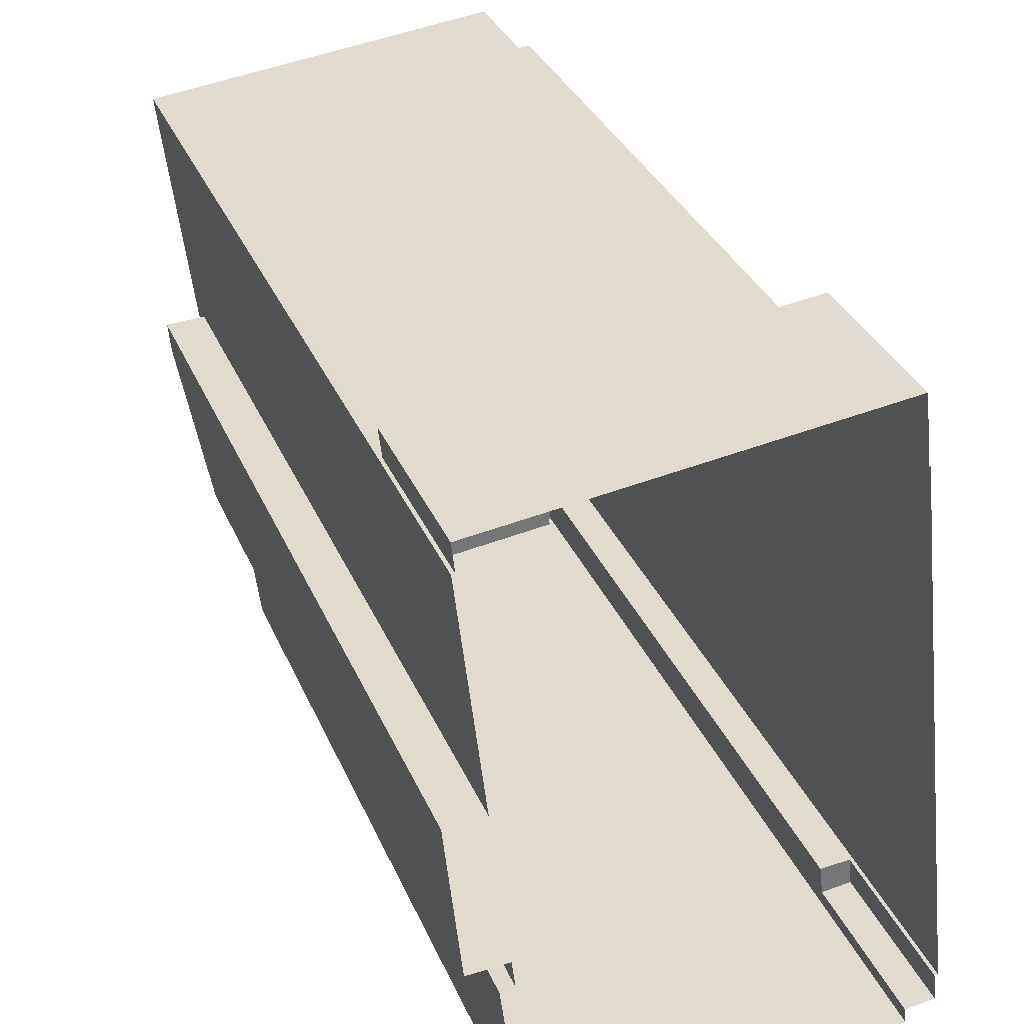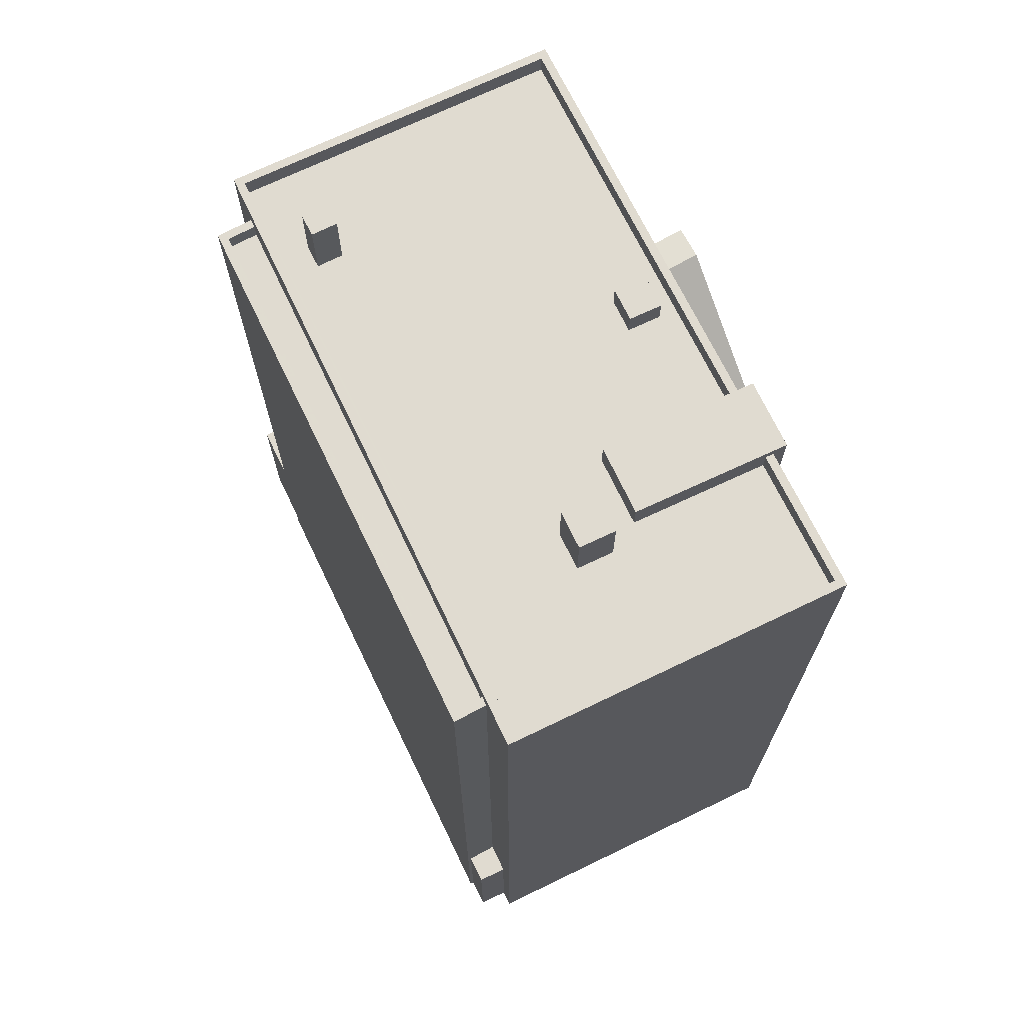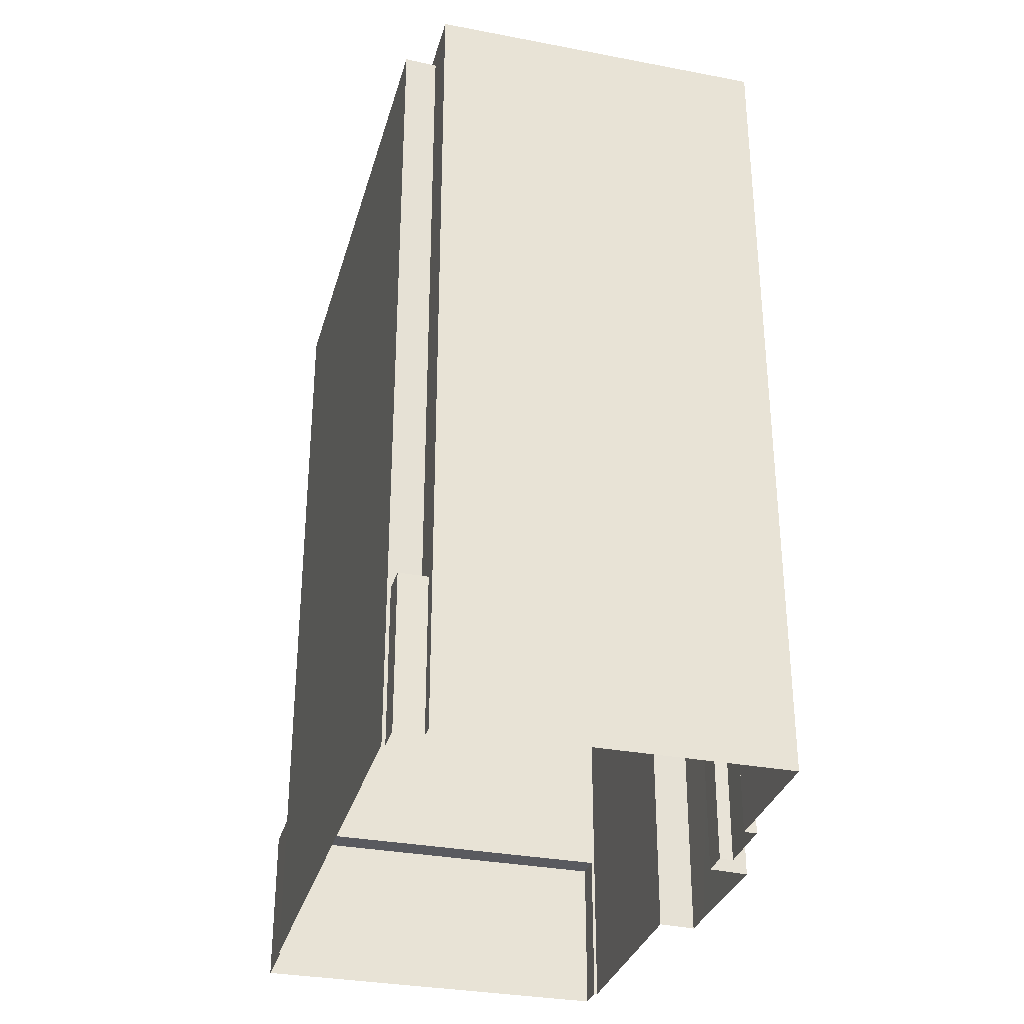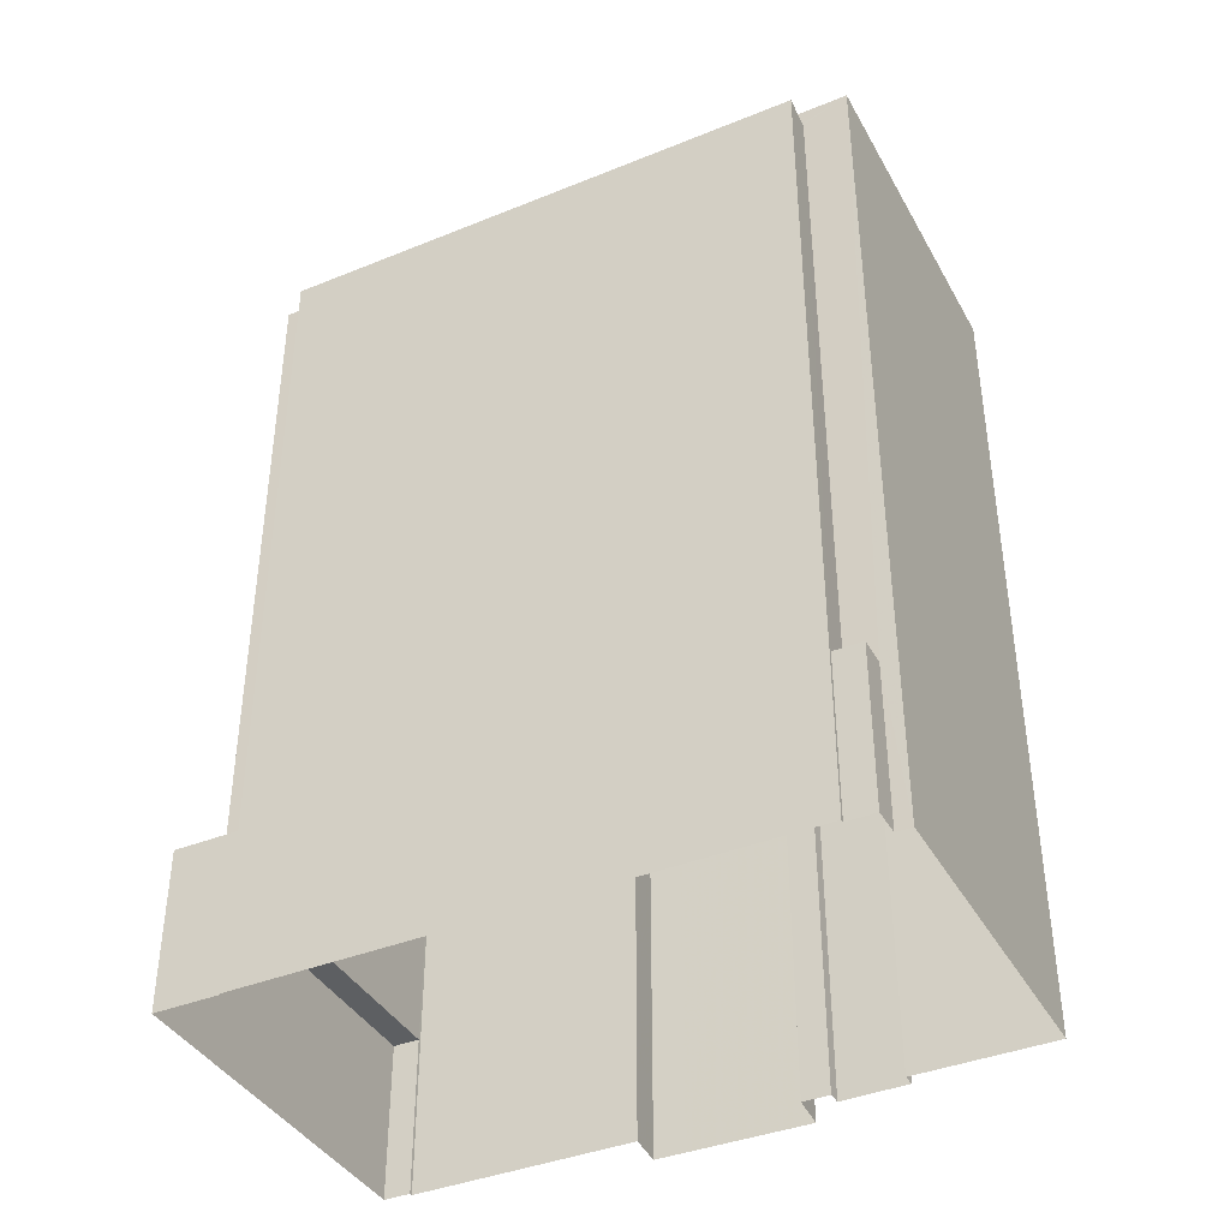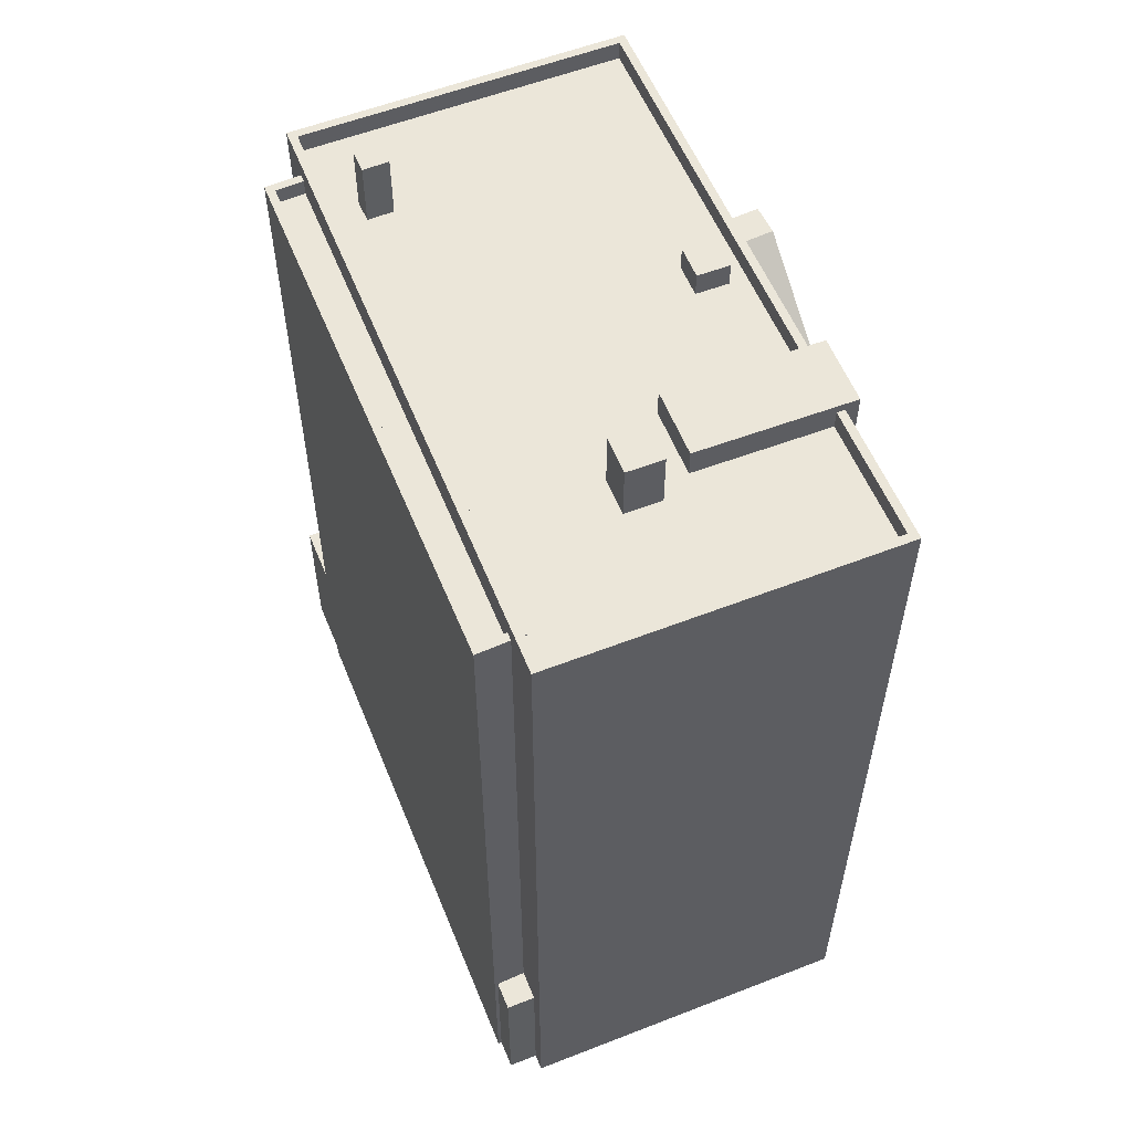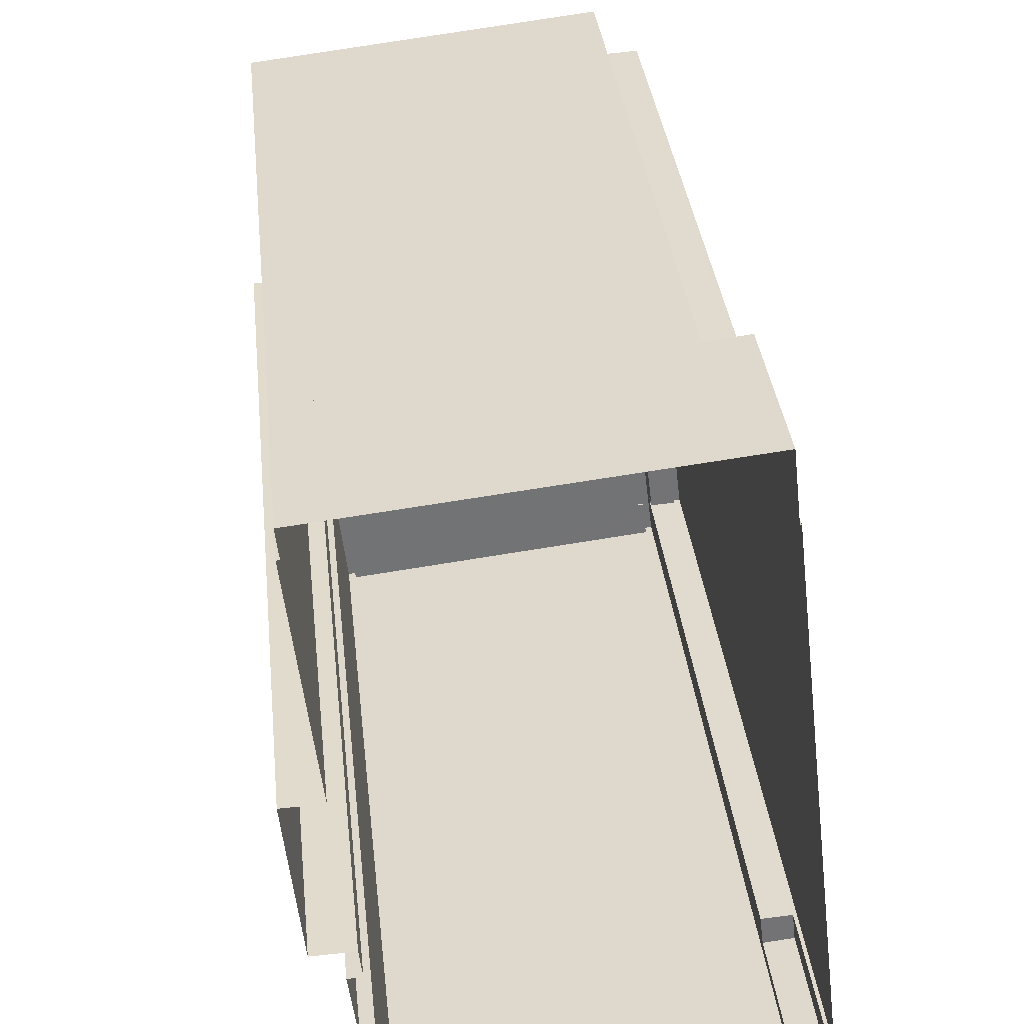
<metadata>
{"format":"obj","ext":"obj","renderer":"f3d","projection":"perspective","resolution":1024,"background":"white","views":[{"elev":33.9,"azim":159.1,"up":"+Y"},{"elev":69.9,"azim":-32.4,"up":"+Z"},{"elev":-31.9,"azim":-21.6,"up":"+Z"},{"elev":-39.6,"azim":-69.9,"up":"+Z"},{"elev":56.6,"azim":-28.7,"up":"+Z"},{"elev":34.5,"azim":174.0,"up":"+Y"}]}
</metadata>
<code>
v 1.209e+04 -1.552e+04 20.08
v 1.209e+04 -1.552e+04 20.08
v 1.209e+04 -1.552e+04 20.08
v 1.209e+04 -1.552e+04 20.08
v 1.21e+04 -1.552e+04 20.08
v 1.209e+04 -1.552e+04 20.08
v 1.209e+04 -1.55e+04 20.08
v 1.21e+04 -1.551e+04 20.08
v 1.211e+04 -1.551e+04 20.08
v 1.21e+04 -1.551e+04 20.08
v 1.21e+04 -1.55e+04 20.08
v 1.209e+04 -1.55e+04 20.08
v 1.211e+04 -1.55e+04 20.08
v 1.209e+04 -1.55e+04 20.08
v 1.21e+04 -1.551e+04 20.08
v 1.21e+04 -1.551e+04 20.08
v 1.21e+04 -1.551e+04 20.08
v 1.21e+04 -1.551e+04 20.08
v 1.211e+04 -1.551e+04 20.08
v 1.21e+04 -1.551e+04 20.08
v 1.211e+04 -1.55e+04 20.08
v 1.209e+04 -1.552e+04 24.93
v 1.209e+04 -1.552e+04 24.93
v 1.209e+04 -1.552e+04 24.93
v 1.209e+04 -1.552e+04 24.93
v 1.209e+04 -1.55e+04 24.93
v 1.209e+04 -1.55e+04 24.93
v 1.209e+04 -1.55e+04 24.93
v 1.211e+04 -1.55e+04 24.93
v 1.209e+04 -1.55e+04 24.93
v 1.21e+04 -1.55e+04 24.93
v 1.21e+04 -1.55e+04 44.95
v 1.21e+04 -1.55e+04 44.95
v 1.21e+04 -1.55e+04 44.95
v 1.21e+04 -1.55e+04 44.95
v 1.209e+04 -1.55e+04 44.95
v 1.21e+04 -1.55e+04 44.95
v 1.21e+04 -1.551e+04 44.95
v 1.21e+04 -1.551e+04 44.95
v 1.21e+04 -1.551e+04 44.95
v 1.21e+04 -1.552e+04 44.95
v 1.21e+04 -1.551e+04 44.95
v 1.209e+04 -1.552e+04 44.95
v 1.209e+04 -1.552e+04 44.95
v 1.209e+04 -1.552e+04 44.95
v 1.21e+04 -1.55e+04 44.95
v 1.21e+04 -1.55e+04 44.95
v 1.21e+04 -1.55e+04 44.95
v 1.21e+04 -1.55e+04 44.95
v 1.209e+04 -1.55e+04 44.95
v 1.21e+04 -1.55e+04 44.95
v 1.21e+04 -1.551e+04 44.95
v 1.21e+04 -1.551e+04 44.95
v 1.21e+04 -1.551e+04 44.95
v 1.21e+04 -1.551e+04 44.95
v 1.21e+04 -1.551e+04 44.95
v 1.21e+04 -1.551e+04 44.95
v 1.21e+04 -1.552e+04 44.95
v 1.21e+04 -1.551e+04 44.95
v 1.21e+04 -1.551e+04 44.95
v 1.21e+04 -1.551e+04 44.95
v 1.209e+04 -1.552e+04 45.55
v 1.21e+04 -1.552e+04 45.55
v 1.209e+04 -1.552e+04 45.55
v 1.209e+04 -1.55e+04 45.55
v 1.21e+04 -1.55e+04 45.55
v 1.211e+04 -1.55e+04 45.55
v 1.21e+04 -1.552e+04 45.55
v 1.21e+04 -1.551e+04 45.55
v 1.21e+04 -1.551e+04 45.55
v 1.21e+04 -1.551e+04 45.55
v 1.21e+04 -1.551e+04 45.55
v 1.21e+04 -1.55e+04 45.55
v 1.21e+04 -1.551e+04 44.72
v 1.21e+04 -1.551e+04 44.77
v 1.211e+04 -1.551e+04 44.72
v 1.211e+04 -1.551e+04 44.79
v 1.21e+04 -1.551e+04 44.8
v 1.21e+04 -1.551e+04 43.15
v 1.21e+04 -1.551e+04 42.17
v 1.21e+04 -1.551e+04 42.17
v 1.21e+04 -1.551e+04 46.73
v 1.21e+04 -1.551e+04 46.73
v 1.21e+04 -1.551e+04 46.73
v 1.21e+04 -1.551e+04 46.73
v 1.21e+04 -1.55e+04 46.93
v 1.21e+04 -1.55e+04 46.93
v 1.21e+04 -1.55e+04 46.93
v 1.21e+04 -1.55e+04 46.93
v 1.21e+04 -1.551e+04 45.81
v 1.21e+04 -1.551e+04 45.81
v 1.21e+04 -1.551e+04 45.81
v 1.21e+04 -1.551e+04 45.81
v 1.21e+04 -1.551e+04 45.7
v 1.21e+04 -1.551e+04 45.7
v 1.21e+04 -1.551e+04 45.7
v 1.21e+04 -1.551e+04 45.7
v 1.209e+04 -1.552e+04 44.49
v 1.209e+04 -1.55e+04 44.49
v 1.209e+04 -1.552e+04 44.49
v 1.209e+04 -1.55e+04 44.49
v 1.209e+04 -1.55e+04 44.99
v 1.209e+04 -1.552e+04 44.99
v 1.21e+04 -1.55e+04 44.99
v 1.209e+04 -1.552e+04 44.99
v 1.209e+04 -1.552e+04 44.99
v 1.209e+04 -1.552e+04 44.99
v 1.209e+04 -1.552e+04 44.99
v 1.209e+04 -1.55e+04 44.99
v 1.209e+04 -1.55e+04 44.99
v 1.209e+04 -1.55e+04 44.99
v 1.209e+04 -1.55e+04 44.99
v 1.209e+04 -1.552e+04 44.99
f 1 2 3
f 4 1 5
f 6 7 3
f 8 9 10
f 11 12 13
f 11 14 12
f 7 14 3
f 15 5 1
f 15 16 17
f 18 19 9
f 20 16 15
f 3 8 20
f 11 21 18
f 3 20 1
f 8 18 9
f 18 14 11
f 3 14 8
f 20 15 1
f 8 14 18
f 22 23 24
f 25 22 24
f 26 27 28
f 28 27 29
f 26 30 27
f 29 27 31
f 32 33 34
f 35 36 37
f 38 32 34
f 39 40 41
f 34 37 42
f 38 34 42
f 41 43 44
f 44 43 45
f 37 36 43
f 40 42 43
f 41 40 43
f 42 37 43
f 46 47 32
f 48 46 49
f 47 50 51
f 35 51 36
f 49 46 32
f 32 47 33
f 33 51 35
f 47 51 33
f 49 52 48
f 48 52 53
f 54 55 53
f 52 54 53
f 49 32 56
f 49 56 52
f 57 58 59
f 32 38 60
f 57 41 58
f 39 41 57
f 38 39 57
f 54 61 55
f 56 60 61
f 60 38 57
f 61 60 55
f 32 60 56
f 62 63 64
f 64 65 62
f 65 66 67
f 68 63 69
f 67 66 70
f 71 68 69
f 70 66 72
f 65 64 73
f 64 63 68
f 65 73 66
f 74 75 76
f 75 77 76
f 75 78 77
f 78 79 77
f 79 80 77
f 79 81 80
f 82 83 84
f 85 82 84
f 86 87 88
f 89 86 88
f 90 91 92
f 93 90 92
f 94 95 96
f 94 97 95
f 98 99 100
f 98 101 99
f 102 103 104
f 102 105 103
f 106 107 108
f 108 107 109
f 109 110 111
f 111 110 112
f 107 106 113
f 107 110 109
f 24 23 2
f 1 24 2
f 22 2 23
f 22 3 2
f 31 13 29
f 31 11 13
f 14 28 12
f 14 26 28
f 12 29 13
f 12 28 29
f 65 27 111
f 62 65 113
f 62 24 4
f 30 111 27
f 4 24 1
f 106 25 24
f 113 101 98
f 62 113 106
f 113 112 101
f 65 111 112
f 65 112 113
f 106 24 62
f 8 81 20
f 70 20 81
f 70 78 67
f 21 74 18
f 67 74 21
f 70 81 79
f 75 74 67
f 67 78 75
f 70 79 78
f 5 69 63
f 5 15 69
f 63 4 5
f 63 62 4
f 27 65 31
f 11 31 21
f 21 31 67
f 31 65 67
f 66 47 46
f 66 73 47
f 46 48 66
f 48 53 72
f 66 48 72
f 59 58 68
f 71 59 68
f 44 64 41
f 41 68 58
f 41 64 68
f 50 47 102
f 47 73 102
f 45 105 44
f 105 73 64
f 102 73 105
f 44 105 64
f 18 76 19
f 18 74 76
f 76 9 19
f 76 77 9
f 80 10 9
f 77 80 9
f 8 10 80
f 81 8 80
f 84 83 40
f 39 84 40
f 83 82 42
f 40 83 42
f 42 85 38
f 42 82 85
f 85 84 39
f 38 85 39
f 33 88 87
f 34 33 87
f 37 34 87
f 86 37 87
f 89 37 86
f 89 35 37
f 88 35 89
f 88 33 35
f 93 17 16
f 93 92 17
f 15 17 69
f 59 71 57
f 57 71 91
f 17 92 69
f 92 91 71
f 92 71 69
f 70 16 20
f 16 70 93
f 55 60 90
f 90 93 72
f 53 55 72
f 72 93 70
f 55 90 72
f 57 90 60
f 57 91 90
f 96 95 61
f 54 96 61
f 95 97 56
f 61 95 56
f 56 94 52
f 56 97 94
f 52 96 54
f 52 94 96
f 25 106 22
f 3 22 6
f 6 22 108
f 22 106 108
f 109 7 6
f 108 109 6
f 111 26 109
f 109 26 7
f 111 30 26
f 7 26 14
f 51 104 36
f 36 103 43
f 36 104 103
f 105 43 103
f 105 45 43
f 50 104 51
f 50 102 104
f 101 110 99
f 101 112 110
f 113 100 107
f 113 98 100
f 107 100 99
f 110 107 99

</code>
